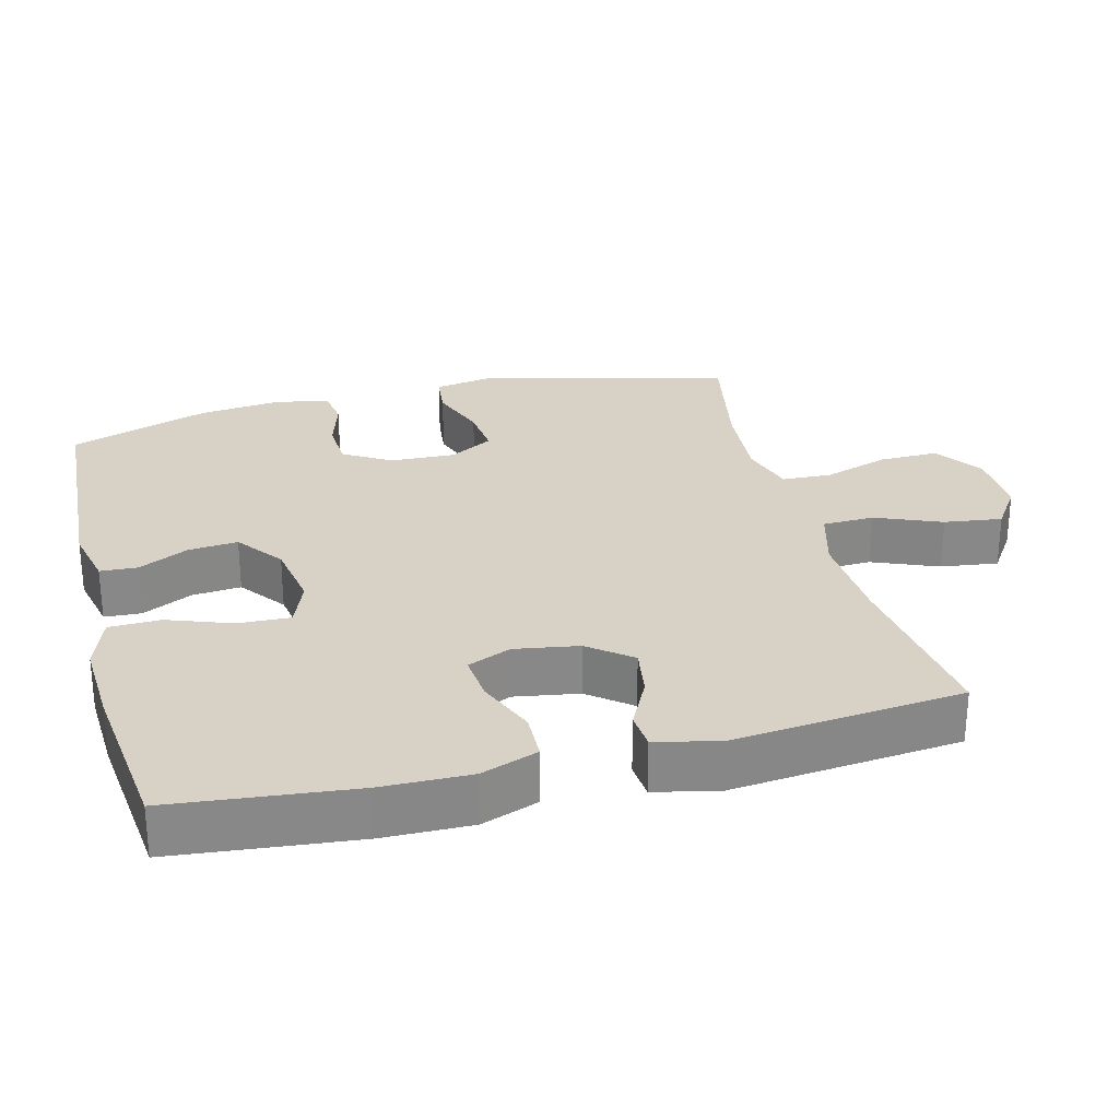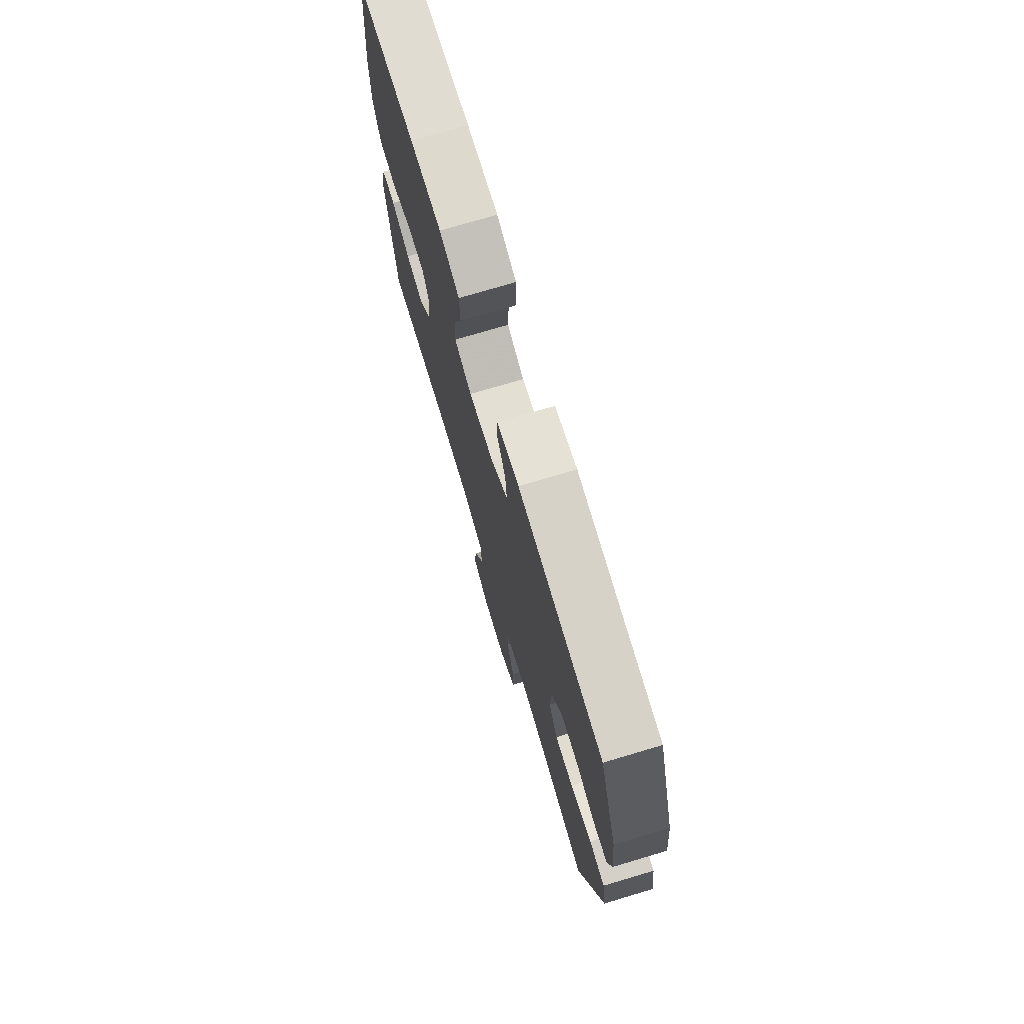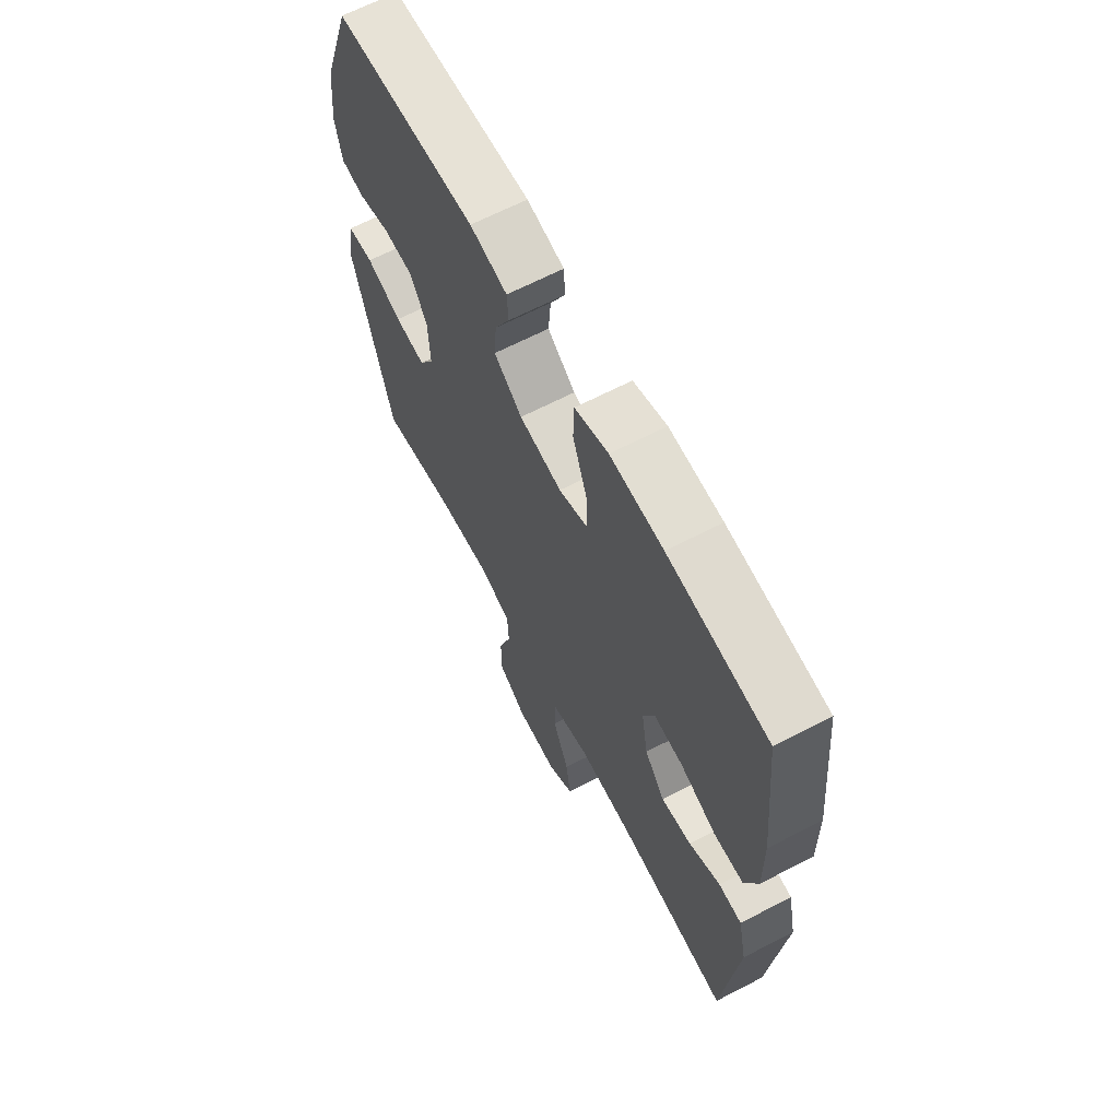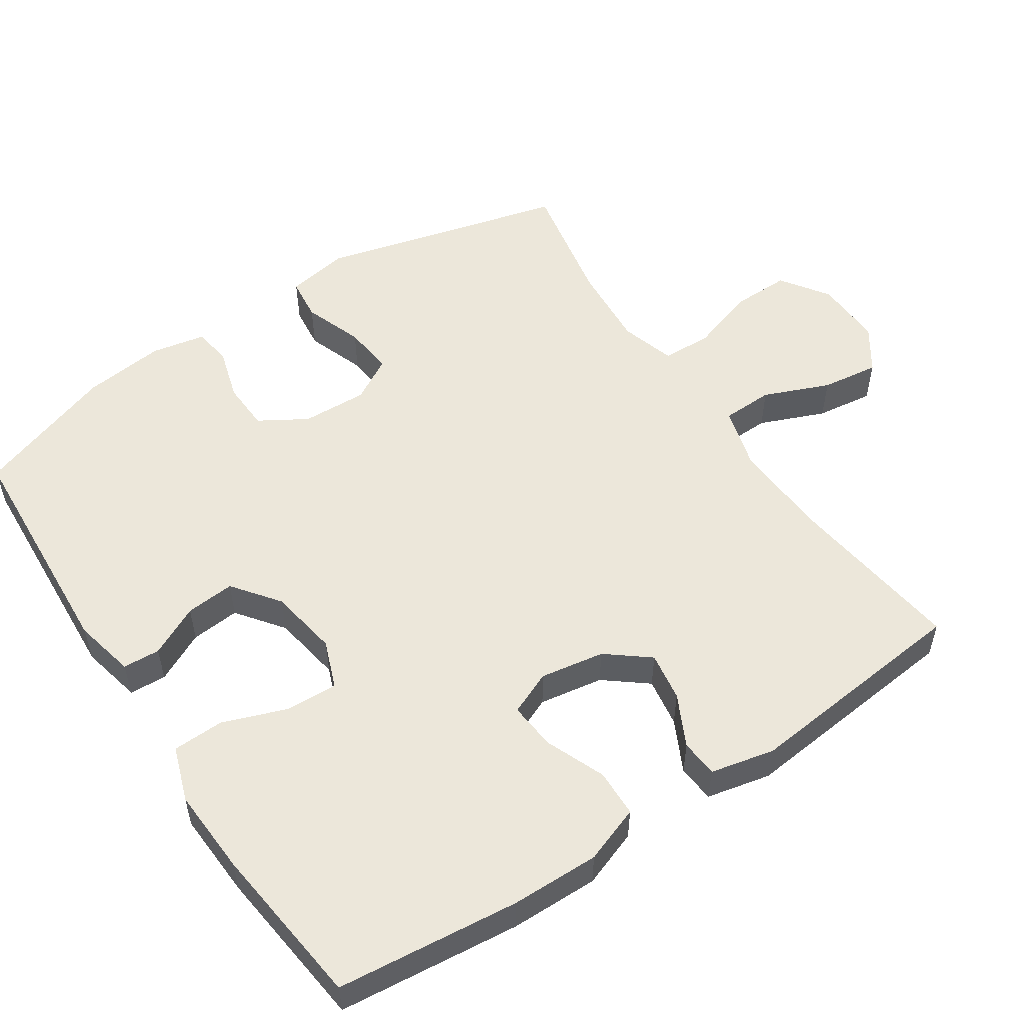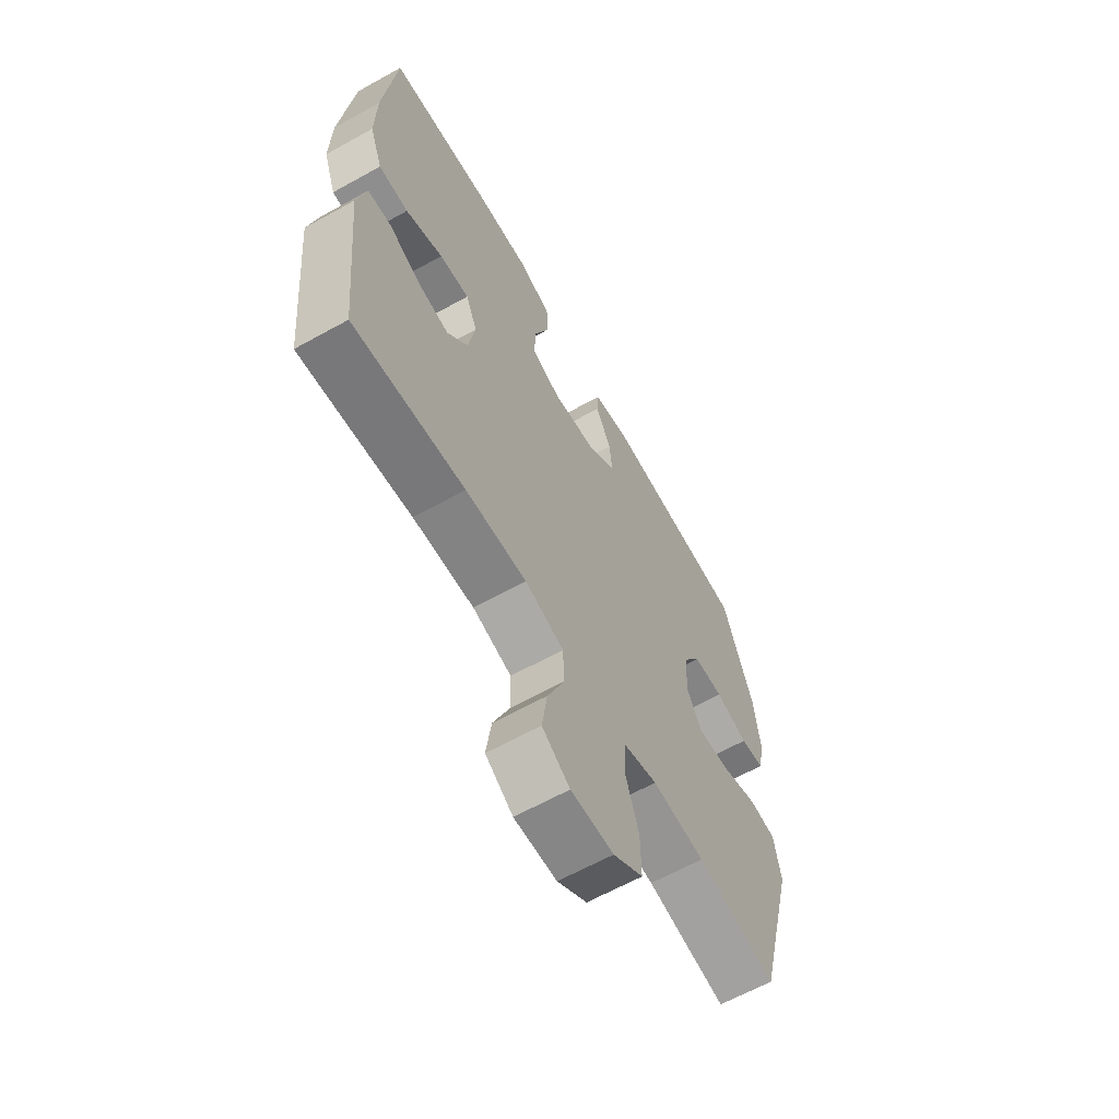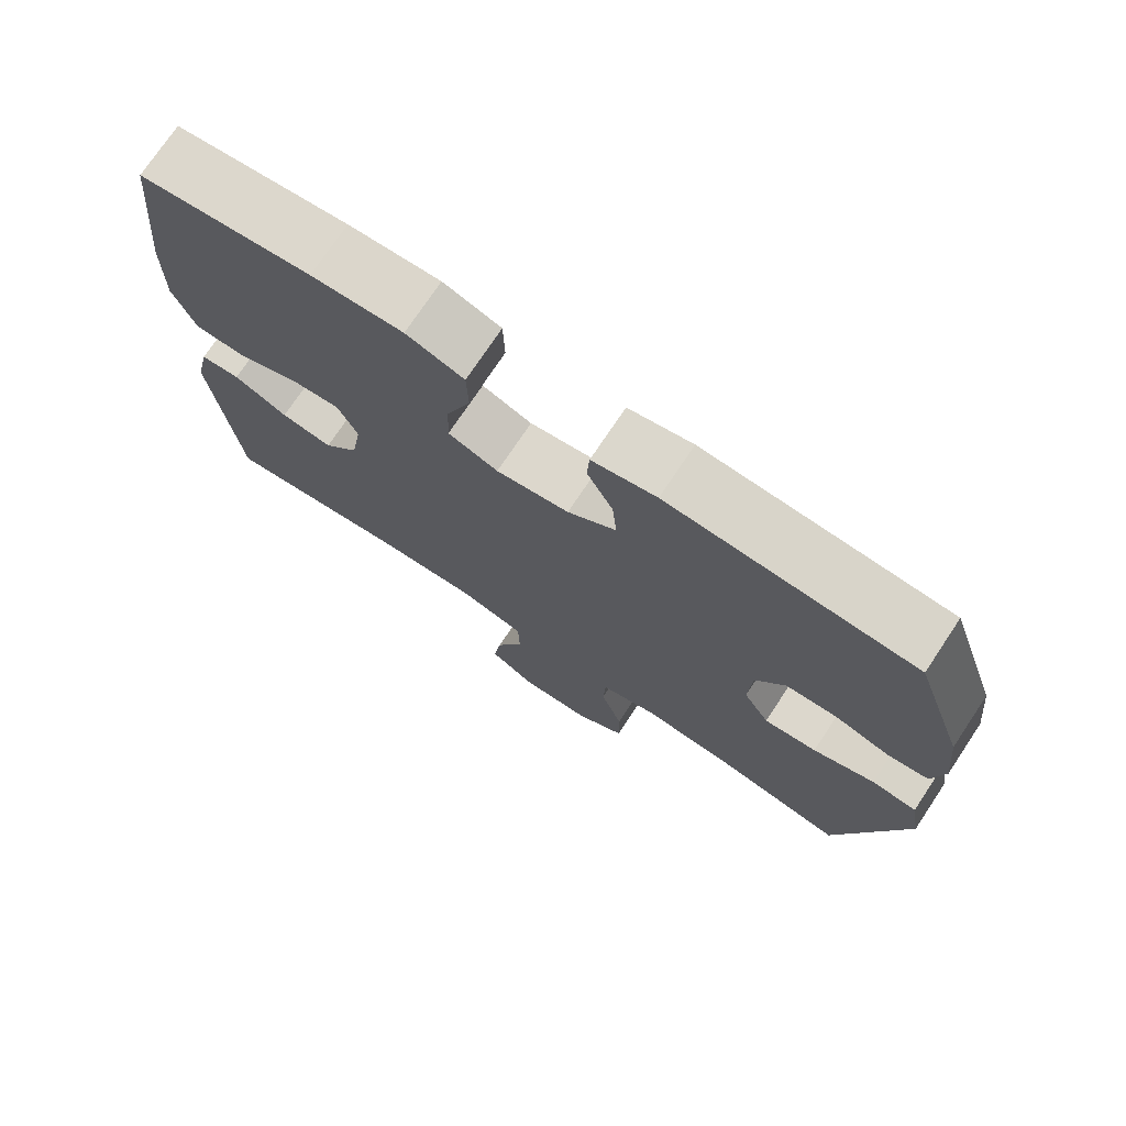
<metadata>
{"format":"obj","ext":"obj","renderer":"f3d","projection":"perspective","resolution":1024,"background":"white","views":[{"elev":27.6,"azim":75.5,"up":"+Y"},{"elev":74.5,"azim":-106.6,"up":"+Z"},{"elev":65.7,"azim":62.5,"up":"+Z"},{"elev":53.7,"azim":56.3,"up":"+Y"},{"elev":-63.6,"azim":119.3,"up":"+Z"},{"elev":74.4,"azim":-146.3,"up":"+Z"}]}
</metadata>
<code>
v -0.5 0.07 0.5
v -0.172 0.07 0.52
v -0.086 0.07 0.501
v -0.083 0.07 0.449
v -0.118 0.07 0.378
v -0.124 0.07 0.309
v -0.059 0.07 0.26
v 0.039 0.07 0.244
v 0.106 0.07 0.27
v 0.103 0.07 0.343
v 0.07 0.07 0.433
v 0.072 0.07 0.505
v 0.149 0.07 0.532
v 0.271 0.07 0.526
v 0.5 0.07 0.5
v 0.527 0.07 0.244
v 0.529 0.07 0.12
v 0.5 0.07 0.04
v 0.433 0.07 0.038
v 0.349 0.07 0.072
v 0.282 0.07 0.078
v 0.256 0.07 0.017
v 0.271 0.07 -0.073
v 0.318 0.07 -0.132
v 0.387 0.07 -0.121
v 0.459 0.07 -0.085
v 0.512 0.07 -0.089
v 0.532 0.07 -0.179
v 0.5 0.07 -0.5
v 0.25 0.07 -0.468
v 0.113 0.07 -0.461
v 0.025 0.07 -0.486
v 0.023 0.07 -0.558
v 0.061 0.07 -0.65
v 0.072 0.07 -0.731
v 0.01 0.07 -0.773
v -0.086 0.07 -0.77
v -0.153 0.07 -0.724
v -0.152 0.07 -0.641
v -0.122 0.07 -0.549
v -0.125 0.07 -0.479
v -0.202 0.07 -0.456
v -0.321 0.07 -0.465
v -0.5 0.07 -0.5
v -0.59 0.07 -0.155
v -0.575 0.07 -0.067
v -0.514 0.07 -0.06
v -0.431 0.07 -0.09
v -0.36 0.07 -0.097
v -0.325 0.07 -0.036
v -0.329 0.07 0.056
v -0.369 0.07 0.122
v -0.438 0.07 0.125
v -0.512 0.07 0.103
v -0.566 0.07 0.111
v -0.581 0.07 0.187
v -0.568 0.07 0.302
v -0.5 0 0.5
v -0.172 0 0.52
v -0.086 0 0.501
v -0.083 0 0.449
v -0.118 0 0.378
v -0.124 0 0.309
v -0.059 0 0.26
v 0.039 0 0.244
v 0.106 0 0.27
v 0.103 0 0.343
v 0.07 0 0.433
v 0.072 0 0.505
v 0.149 0 0.532
v 0.271 0 0.526
v 0.5 0 0.5
v 0.527 0 0.244
v 0.529 0 0.12
v 0.5 0 0.04
v 0.433 0 0.038
v 0.349 0 0.072
v 0.282 0 0.078
v 0.256 0 0.017
v 0.271 0 -0.073
v 0.318 0 -0.132
v 0.387 0 -0.121
v 0.459 0 -0.085
v 0.512 0 -0.089
v 0.532 0 -0.179
v 0.5 0 -0.5
v 0.25 0 -0.468
v 0.113 0 -0.461
v 0.025 0 -0.486
v 0.023 0 -0.558
v 0.061 0 -0.65
v 0.072 0 -0.731
v 0.01 0 -0.773
v -0.086 0 -0.77
v -0.153 0 -0.724
v -0.152 0 -0.641
v -0.122 0 -0.549
v -0.125 0 -0.479
v -0.202 0 -0.456
v -0.321 0 -0.465
v -0.5 0 -0.5
v -0.59 0 -0.155
v -0.575 0 -0.067
v -0.514 0 -0.06
v -0.431 0 -0.09
v -0.36 0 -0.097
v -0.325 0 -0.036
v -0.329 0 0.056
v -0.369 0 0.122
v -0.438 0 0.125
v -0.512 0 0.103
v -0.566 0 0.111
v -0.581 0 0.187
v -0.568 0 0.302
f 53 54 55 56
f 52 53 56 57
f 45 46 47 48
f 43 44 45 48
f 42 43 48 49
f 41 42 49 50
f 37 38 39 40
f 37 40 41
f 36 37 41
f 33 34 35 36
f 32 33 36 41
f 31 32 41 50
f 27 28 29 30
f 25 26 27 30
f 24 25 30 31
f 23 24 31 50
f 17 18 19 20
f 17 20 21
f 16 17 21
f 15 16 21
f 14 15 21
f 13 14 21 22
f 10 11 12 13
f 9 10 13 22
f 2 3 4 5
f 2 5 6
f 52 57 1 2
f 51 52 2 6
f 50 51 6 7
f 23 50 7 8
f 8 9 22 23
f 113 112 111 110
f 114 113 110 109
f 105 104 103 102
f 105 102 101 100
f 106 105 100 99
f 107 106 99 98
f 97 96 95 94
f 98 97 94
f 98 94 93
f 93 92 91 90
f 98 93 90 89
f 107 98 89 88
f 87 86 85 84
f 87 84 83 82
f 88 87 82 81
f 107 88 81 80
f 77 76 75 74
f 78 77 74
f 78 74 73
f 78 73 72
f 78 72 71
f 79 78 71 70
f 70 69 68 67
f 79 70 67 66
f 62 61 60 59
f 63 62 59
f 59 58 114 109
f 63 59 109 108
f 64 63 108 107
f 65 64 107 80
f 80 79 66 65
f 1 58 59 2
f 2 59 60 3
f 3 60 61 4
f 4 61 62 5
f 5 62 63 6
f 6 63 64 7
f 7 64 65 8
f 8 65 66 9
f 9 66 67 10
f 10 67 68 11
f 11 68 69 12
f 12 69 70 13
f 13 70 71 14
f 14 71 72 15
f 15 72 73 16
f 16 73 74 17
f 17 74 75 18
f 18 75 76 19
f 19 76 77 20
f 20 77 78 21
f 21 78 79 22
f 22 79 80 23
f 23 80 81 24
f 24 81 82 25
f 25 82 83 26
f 26 83 84 27
f 27 84 85 28
f 28 85 86 29
f 29 86 87 30
f 30 87 88 31
f 31 88 89 32
f 32 89 90 33
f 33 90 91 34
f 34 91 92 35
f 35 92 93 36
f 36 93 94 37
f 37 94 95 38
f 38 95 96 39
f 39 96 97 40
f 40 97 98 41
f 41 98 99 42
f 42 99 100 43
f 43 100 101 44
f 44 101 102 45
f 45 102 103 46
f 46 103 104 47
f 47 104 105 48
f 48 105 106 49
f 49 106 107 50
f 50 107 108 51
f 51 108 109 52
f 52 109 110 53
f 53 110 111 54
f 54 111 112 55
f 55 112 113 56
f 56 113 114 57
f 57 114 58 1

</code>
